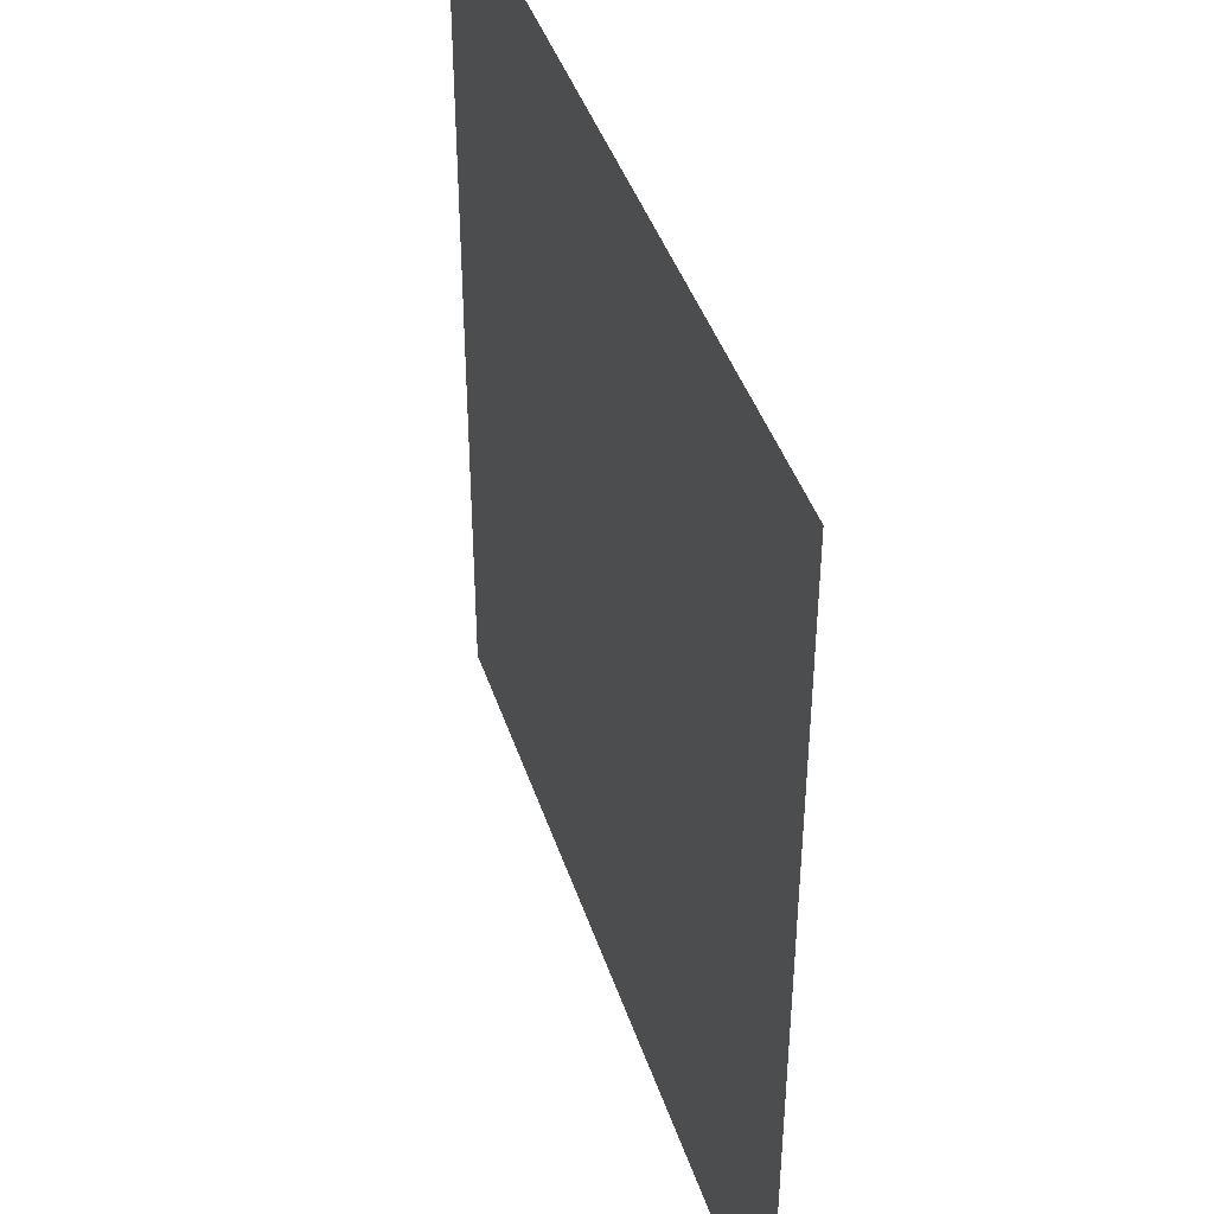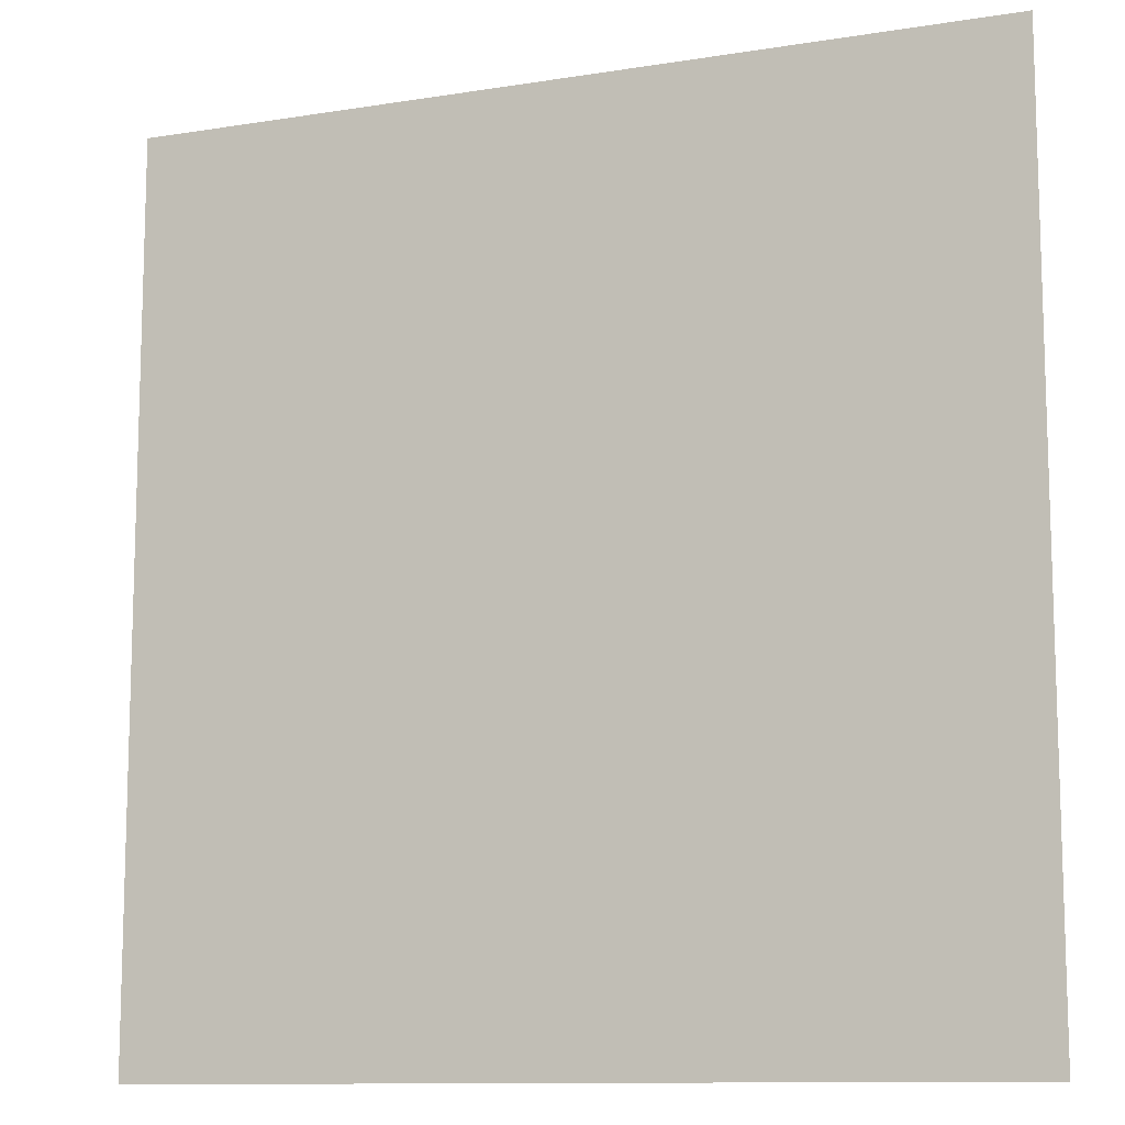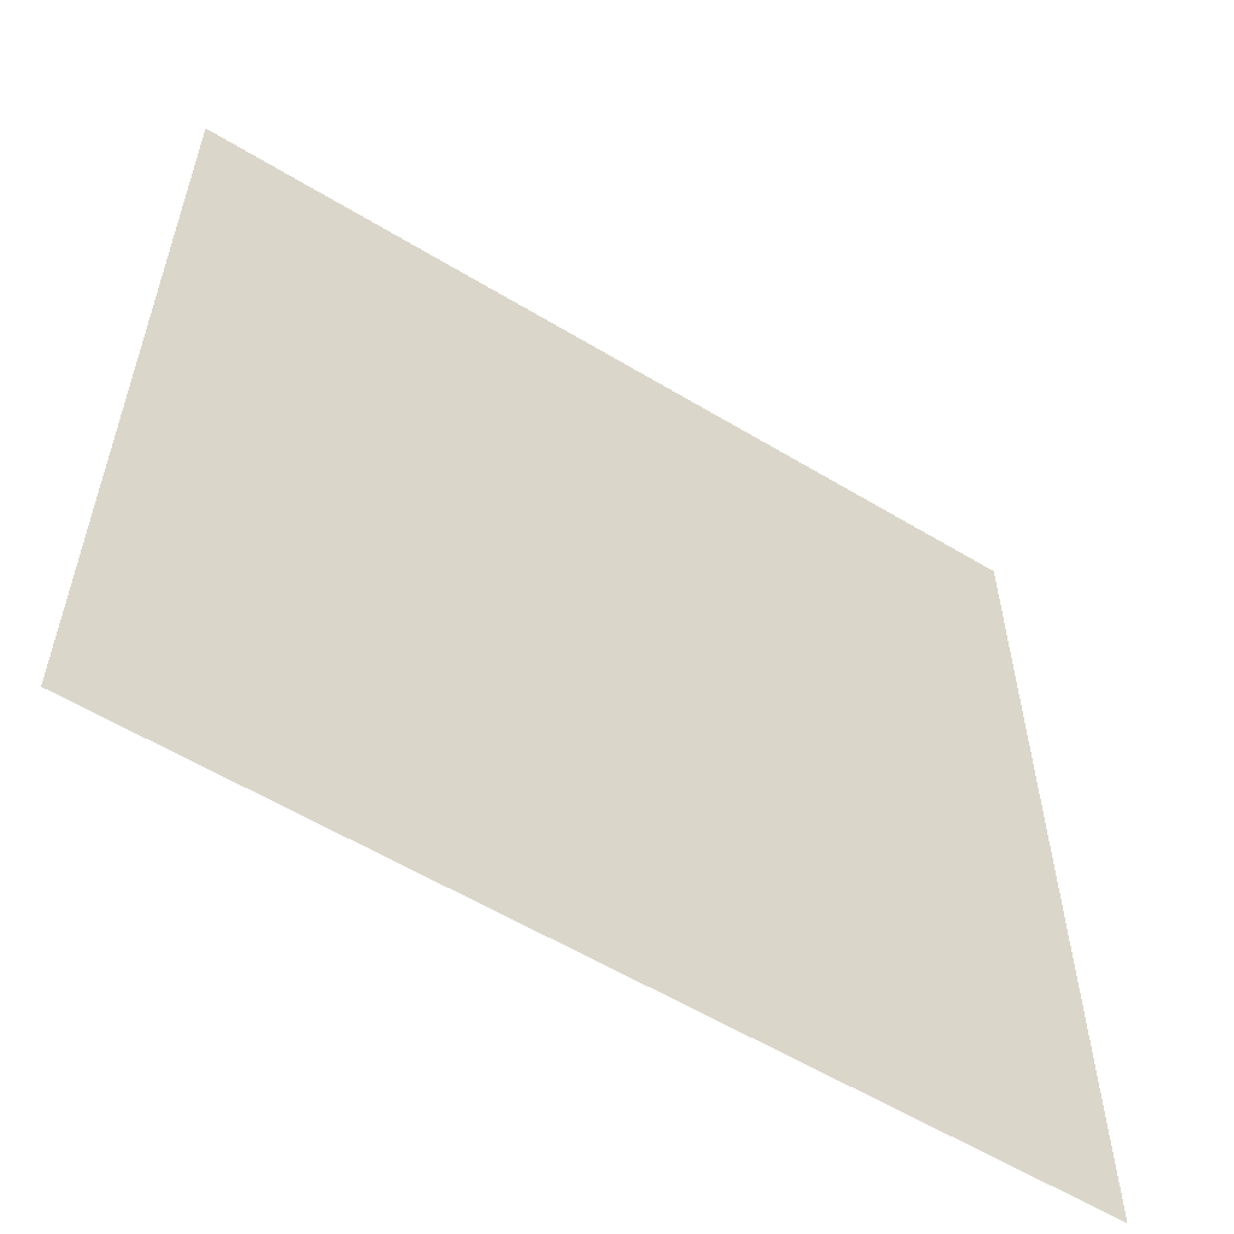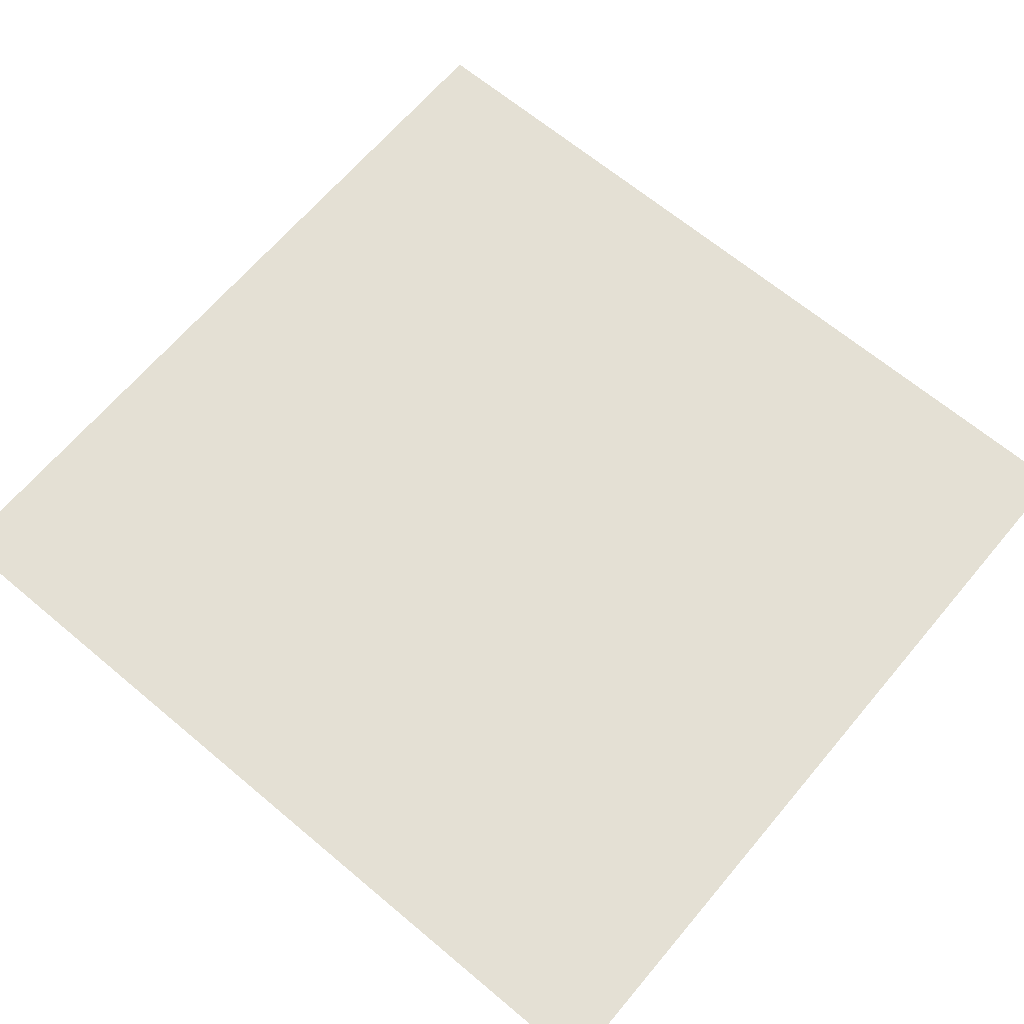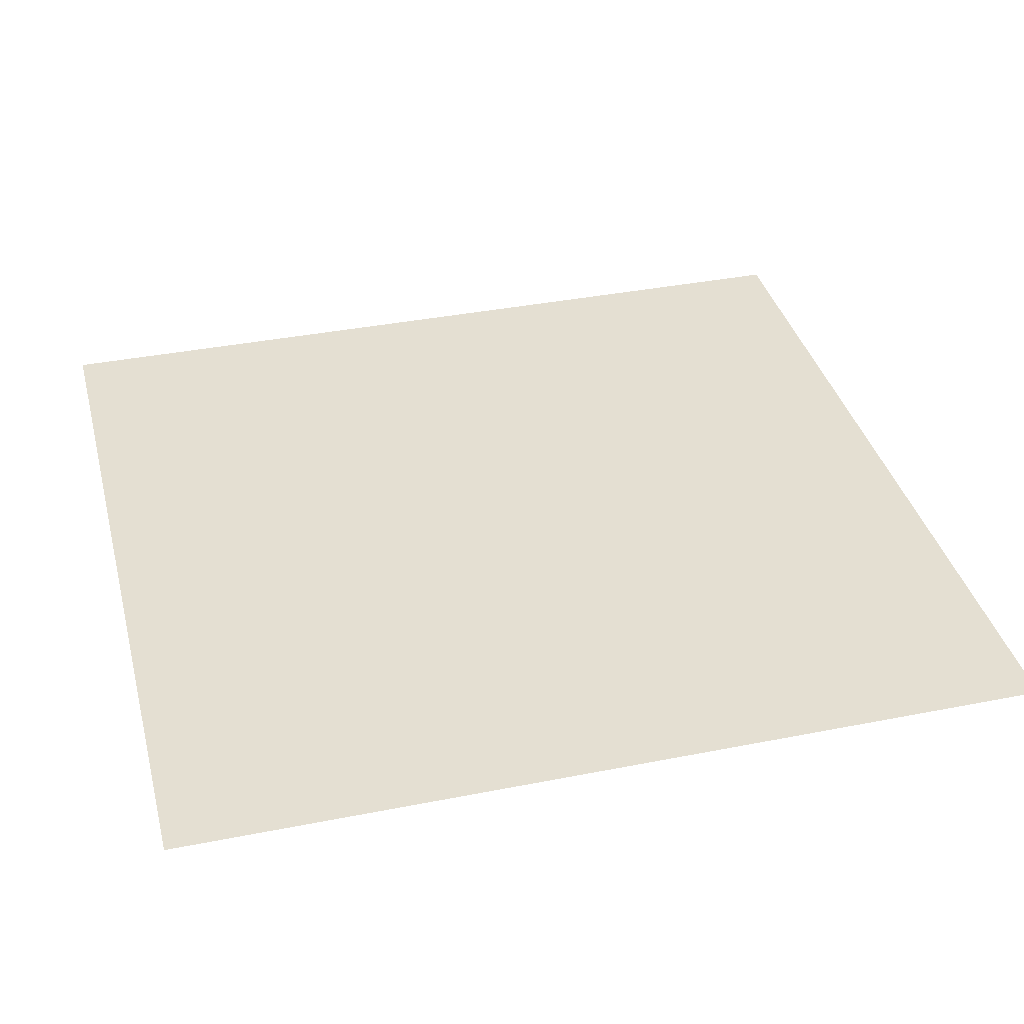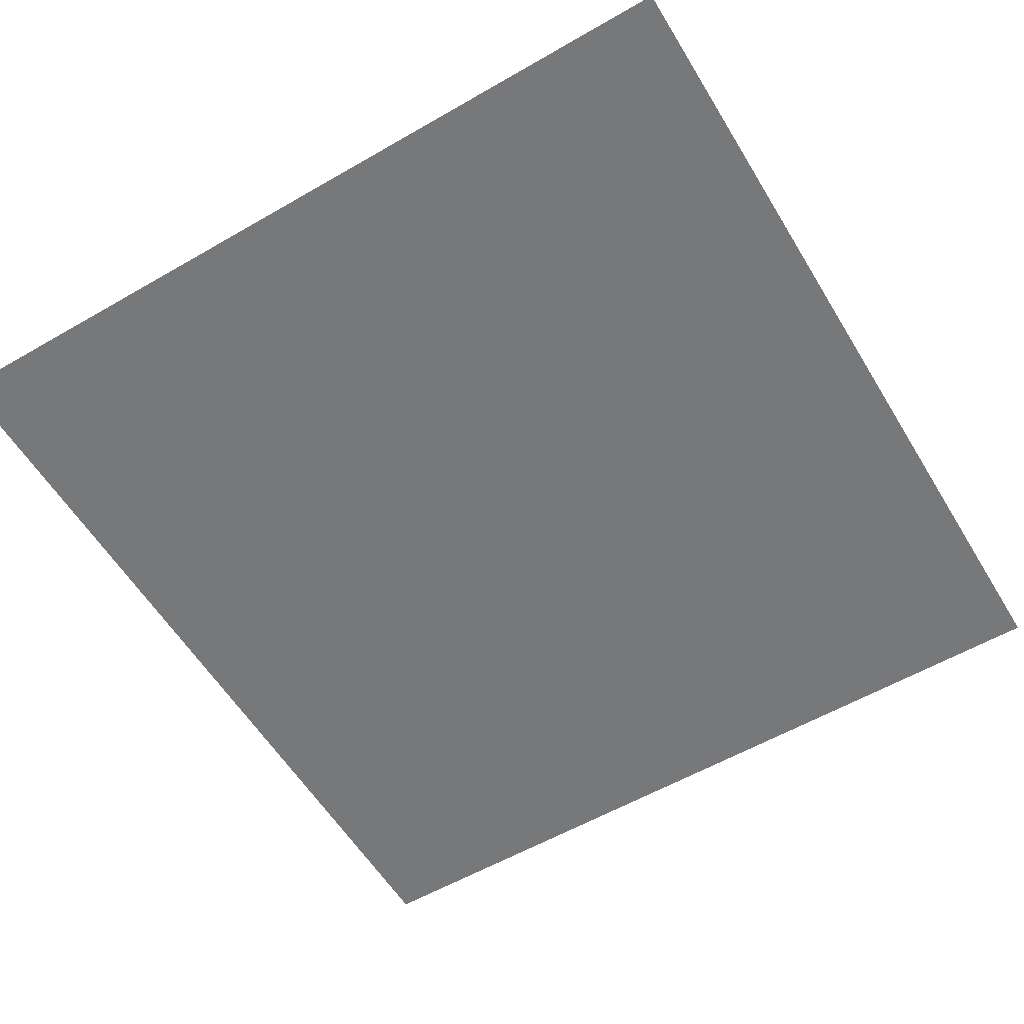
<metadata>
{"format":"obj","ext":"obj","renderer":"f3d","projection":"perspective","resolution":1024,"background":"white","views":[{"elev":42.9,"azim":-107.8,"up":"+Y"},{"elev":-11.2,"azim":-158.5,"up":"+Y"},{"elev":-57.9,"azim":147.8,"up":"+Y"},{"elev":66.1,"azim":-49.9,"up":"+Z"},{"elev":37.2,"azim":-104.3,"up":"+Z"},{"elev":-57.3,"azim":-149.0,"up":"+Z"}]}
</metadata>
<code>
g [body] body
v 0.475 -0.495 0
v 0.475 0.495 0
v -0.475 0.495 0
v -0.475 -0.495 0
g [body] body_0
f 1 4 2
f 2 4 3

</code>
